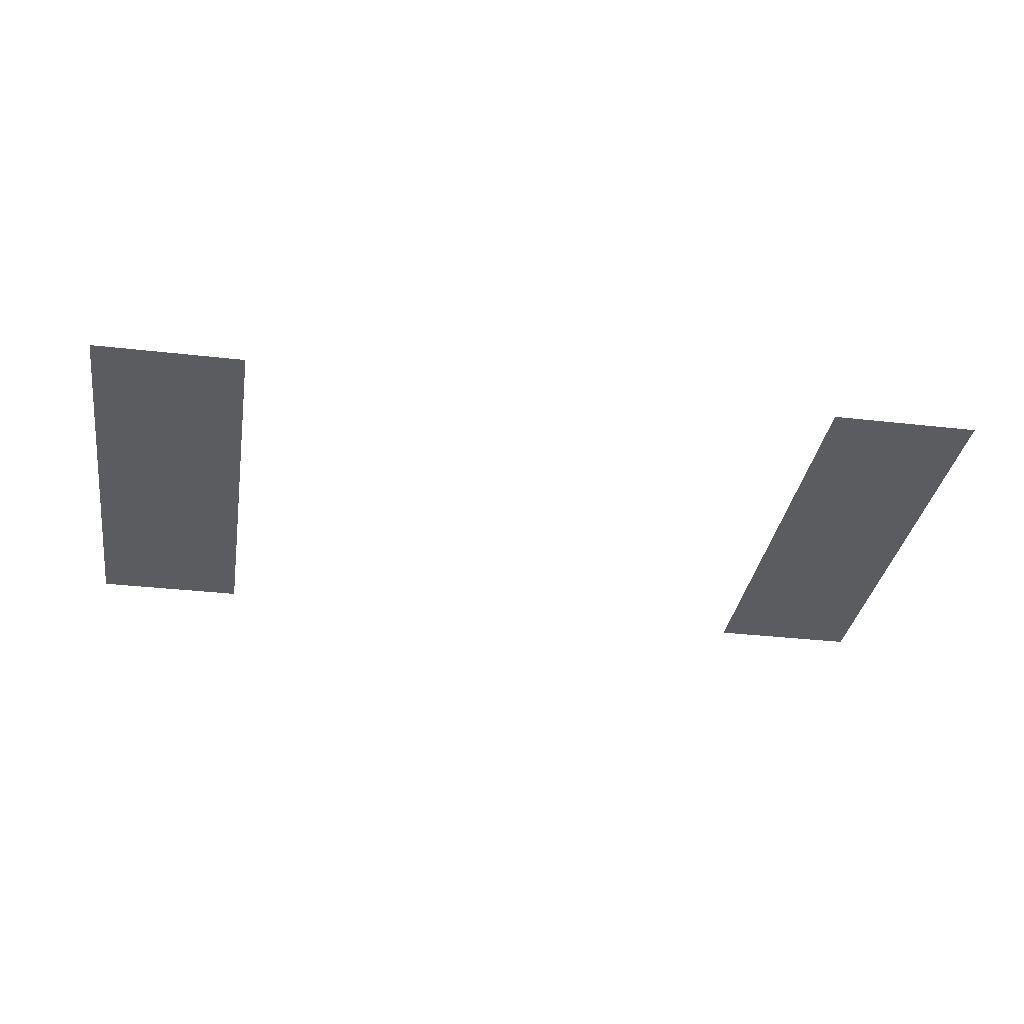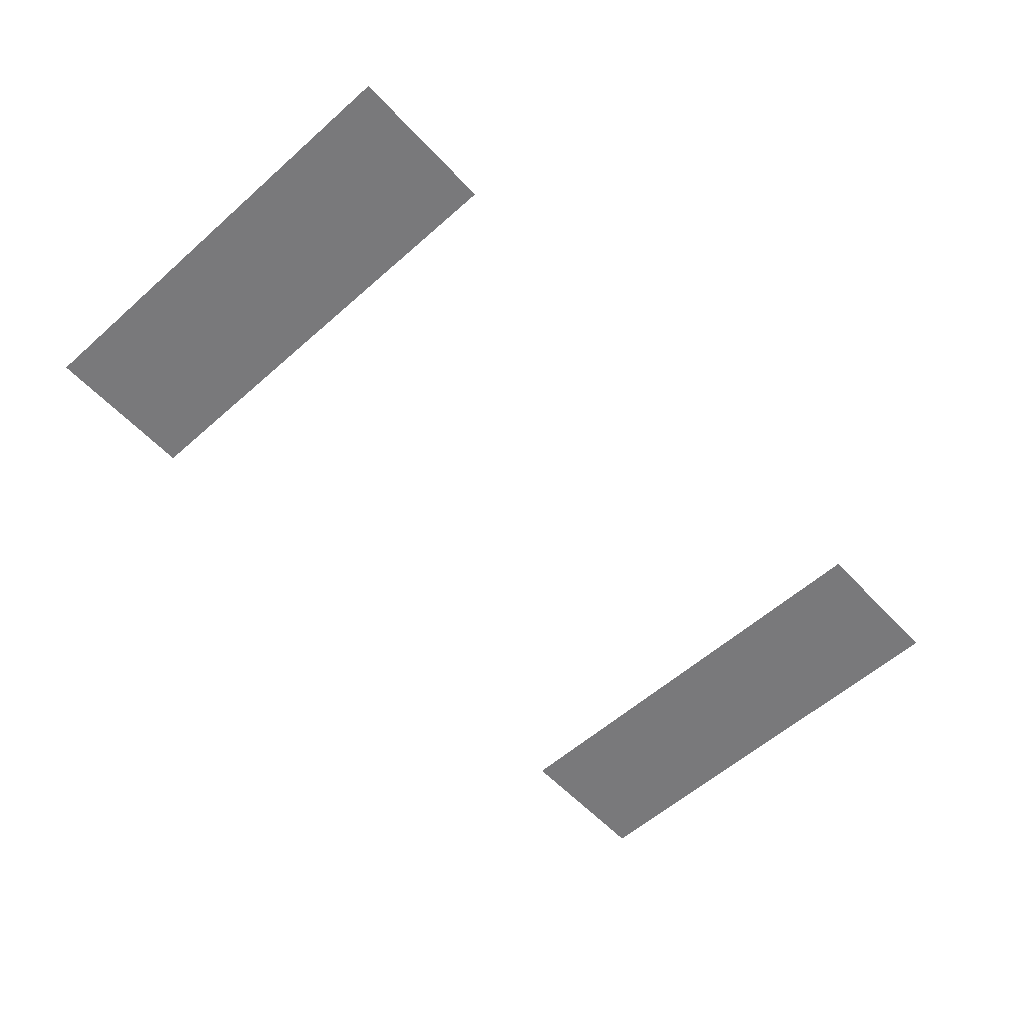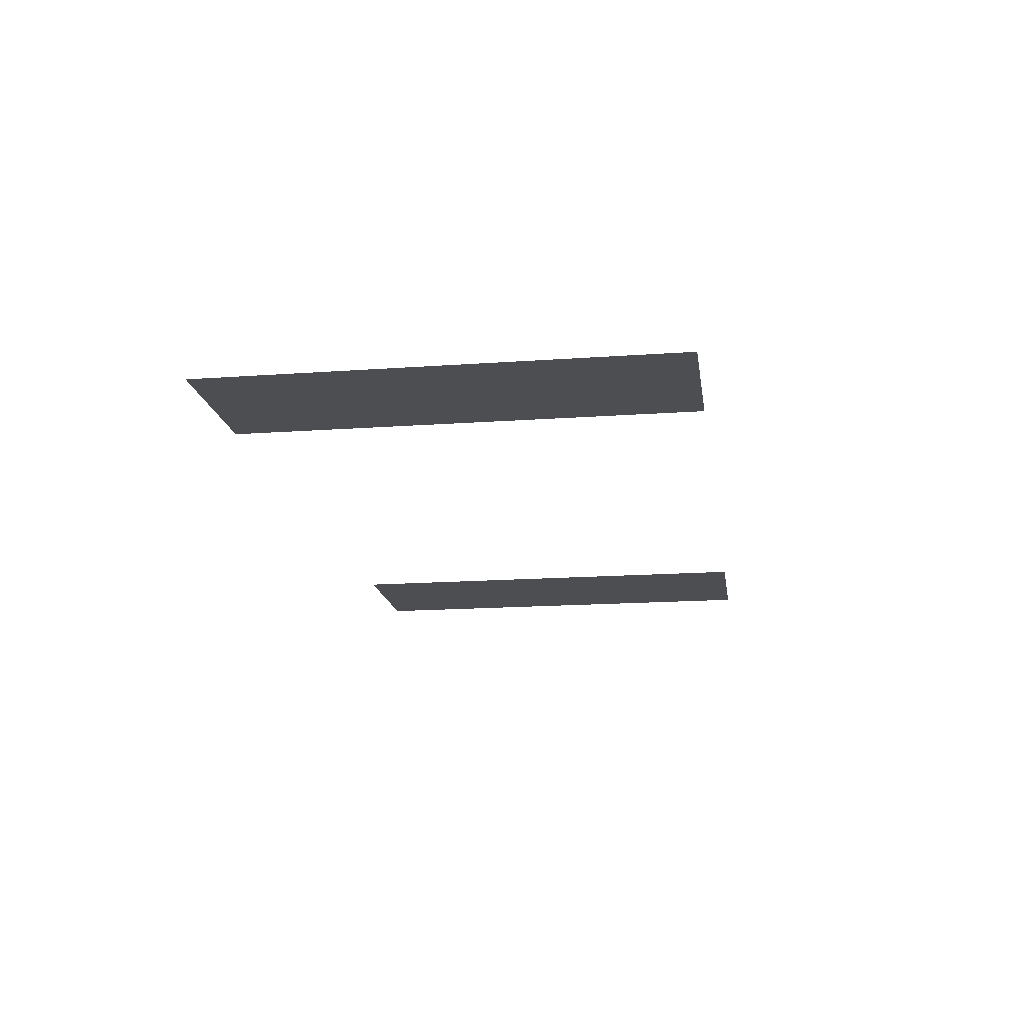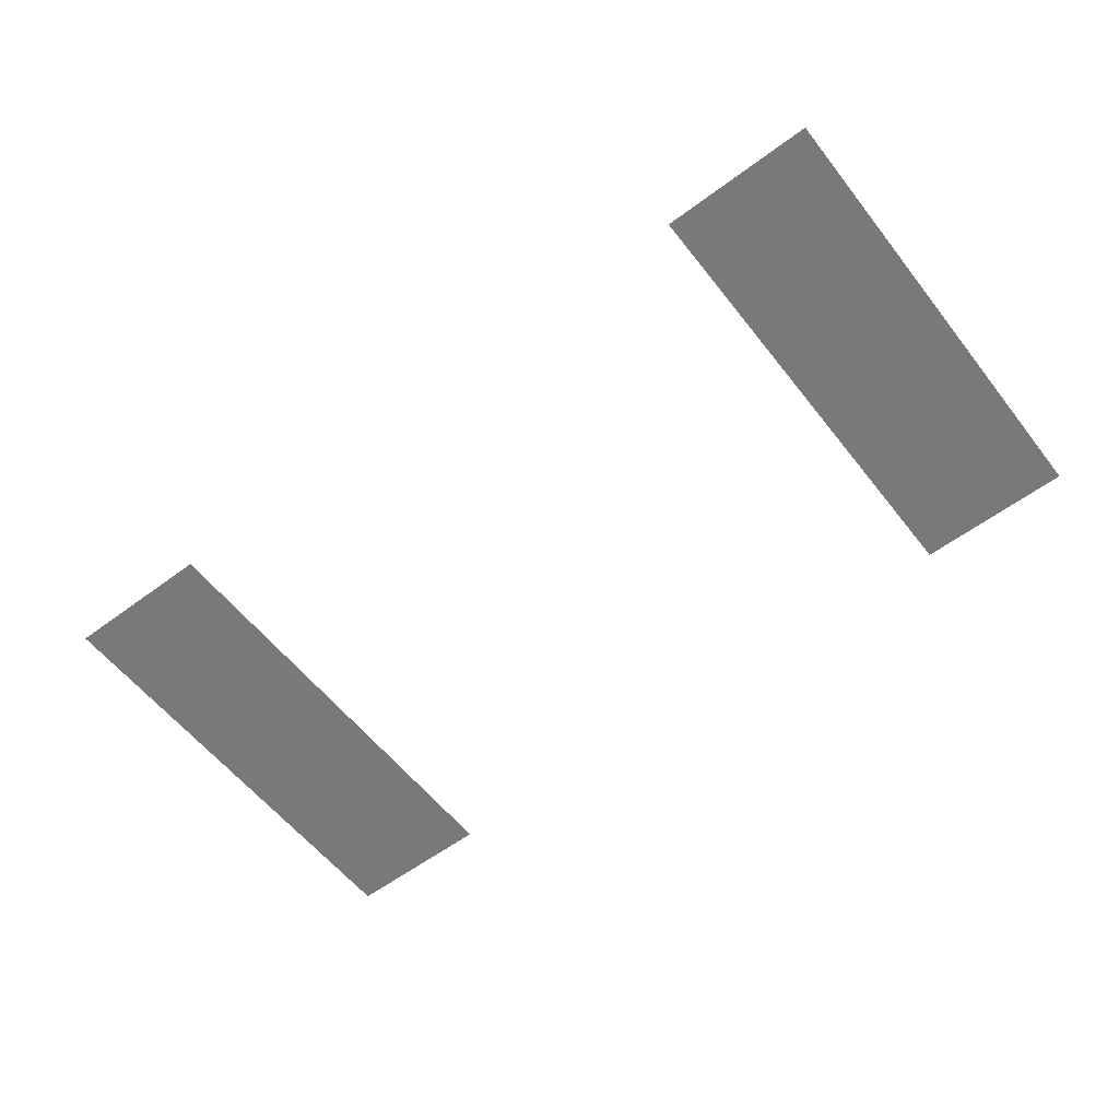
<metadata>
{"format":"obj","ext":"obj","renderer":"f3d","projection":"perspective","resolution":1024,"background":"white","views":[{"elev":-33.7,"azim":171.1,"up":"+Z"},{"elev":-57.9,"azim":-47.5,"up":"+Z"},{"elev":-16.5,"azim":98.4,"up":"+Z"},{"elev":-57.9,"azim":-142.3,"up":"+Z"}]}
</metadata>
<code>
v -52 -49 0
v -53 -49 0
v -53 -48 0
v -52 -48 0
v -51 -49 0
v -52 -49 0
v -52 -48 0
v -51 -48 0
v -42 -49 0
v -43 -49 0
v -43 -48 0
v -42 -48 0
v -41 -49 0
v -42 -49 0
v -42 -48 0
v -41 -48 0
v -52 -50 0
v -53 -50 0
v -53 -49 0
v -52 -49 0
v -51 -50 0
v -52 -50 0
v -52 -49 0
v -51 -49 0
v -42 -50 0
v -43 -50 0
v -43 -49 0
v -42 -49 0
v -41 -50 0
v -42 -50 0
v -42 -49 0
v -41 -49 0
v -52 -51 0
v -53 -51 0
v -53 -50 0
v -52 -50 0
v -51 -51 0
v -52 -51 0
v -52 -50 0
v -51 -50 0
v -42 -51 0
v -43 -51 0
v -43 -50 0
v -42 -50 0
v -41 -51 0
v -42 -51 0
v -42 -50 0
v -41 -50 0
v -52 -52 0
v -53 -52 0
v -53 -51 0
v -52 -51 0
v -51 -52 0
v -52 -52 0
v -52 -51 0
v -51 -51 0
v -42 -52 0
v -43 -52 0
v -43 -51 0
v -42 -51 0
v -41 -52 0
v -42 -52 0
v -42 -51 0
v -41 -51 0
v -52 -53 0
v -53 -53 0
v -53 -52 0
v -52 -52 0
v -51 -53 0
v -52 -53 0
v -52 -52 0
v -51 -52 0
v -42 -53 0
v -43 -53 0
v -43 -52 0
v -42 -52 0
v -41 -53 0
v -42 -53 0
v -42 -52 0
v -41 -52 0
v -52 -54 0
v -53 -54 0
v -53 -53 0
v -52 -53 0
v -51 -54 0
v -52 -54 0
v -52 -53 0
v -51 -53 0
v -42 -54 0
v -43 -54 0
v -43 -53 0
v -42 -53 0
v -41 -54 0
v -42 -54 0
v -42 -53 0
v -41 -53 0
g DungeonRoomBattle_mesh_0007
f 1 2 3 4
f 5 6 7 8
f 9 10 11 12
f 13 14 15 16
f 17 18 19 20
f 21 22 23 24
f 25 26 27 28
f 29 30 31 32
f 33 34 35 36
f 37 38 39 40
f 41 42 43 44
f 45 46 47 48
f 49 50 51 52
f 53 54 55 56
f 57 58 59 60
f 61 62 63 64
f 65 66 67 68
f 69 70 71 72
f 73 74 75 76
f 77 78 79 80
f 81 82 83 84
f 85 86 87 88
f 89 90 91 92
f 93 94 95 96

</code>
